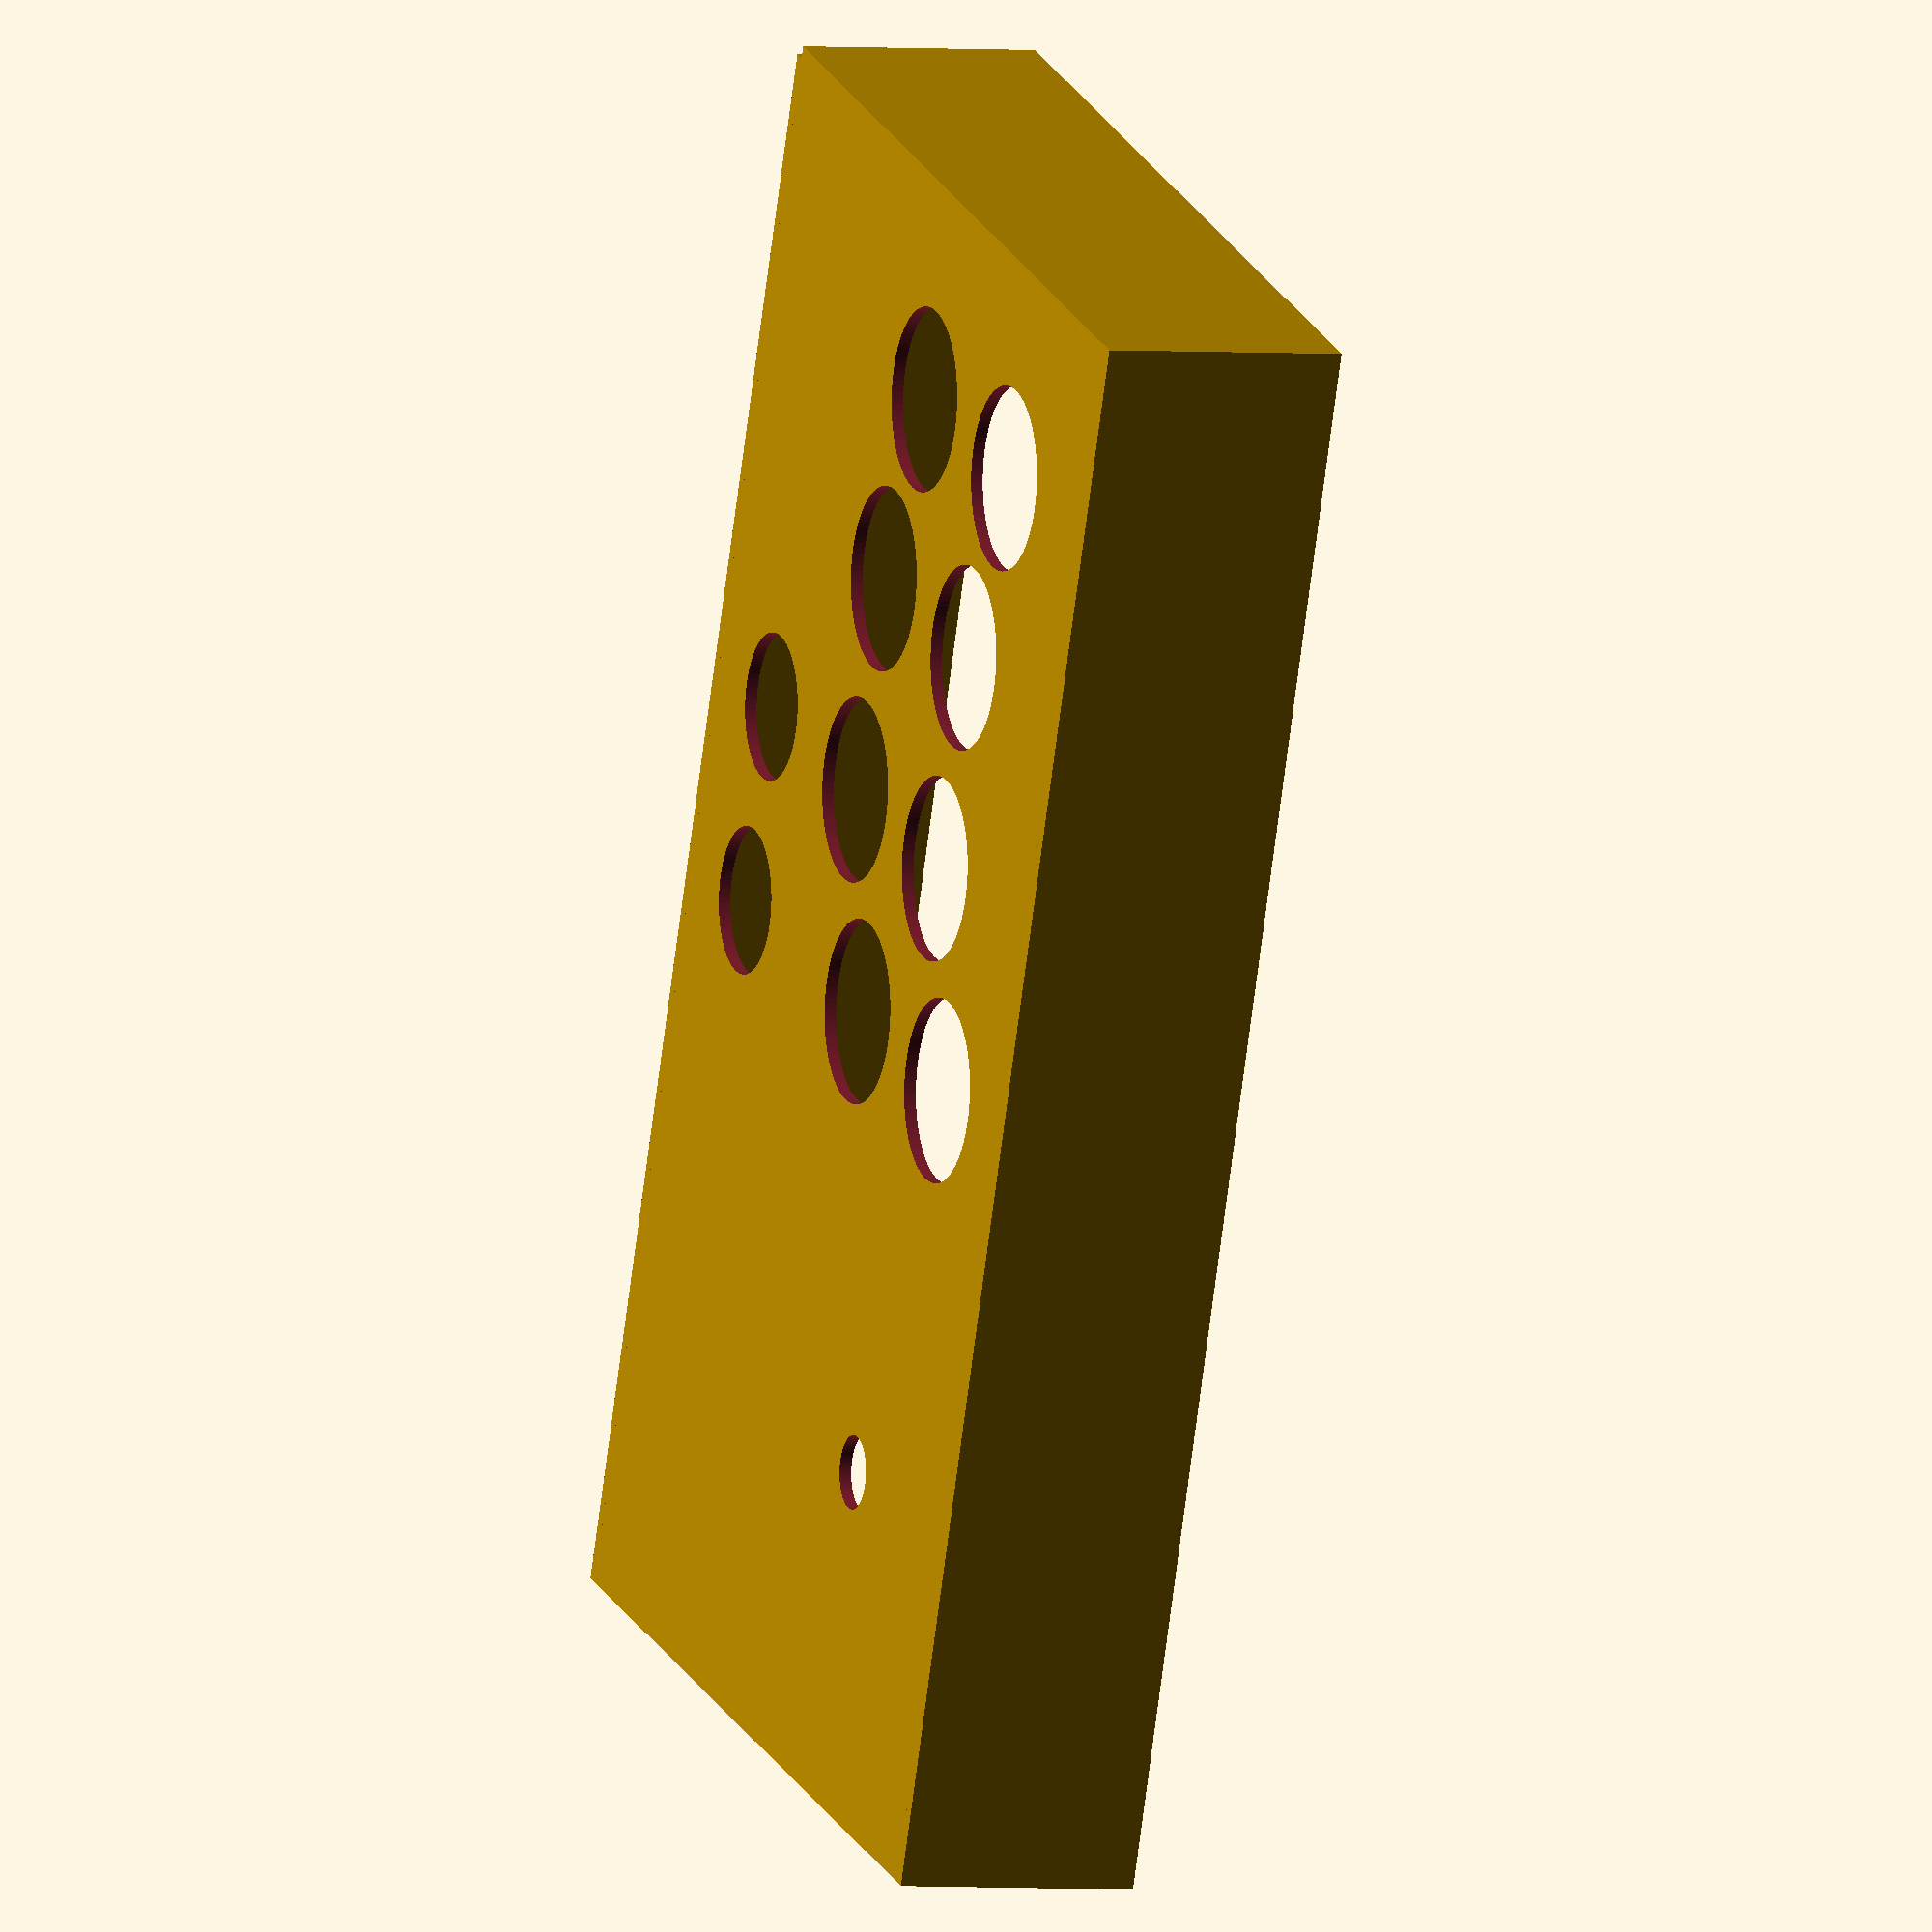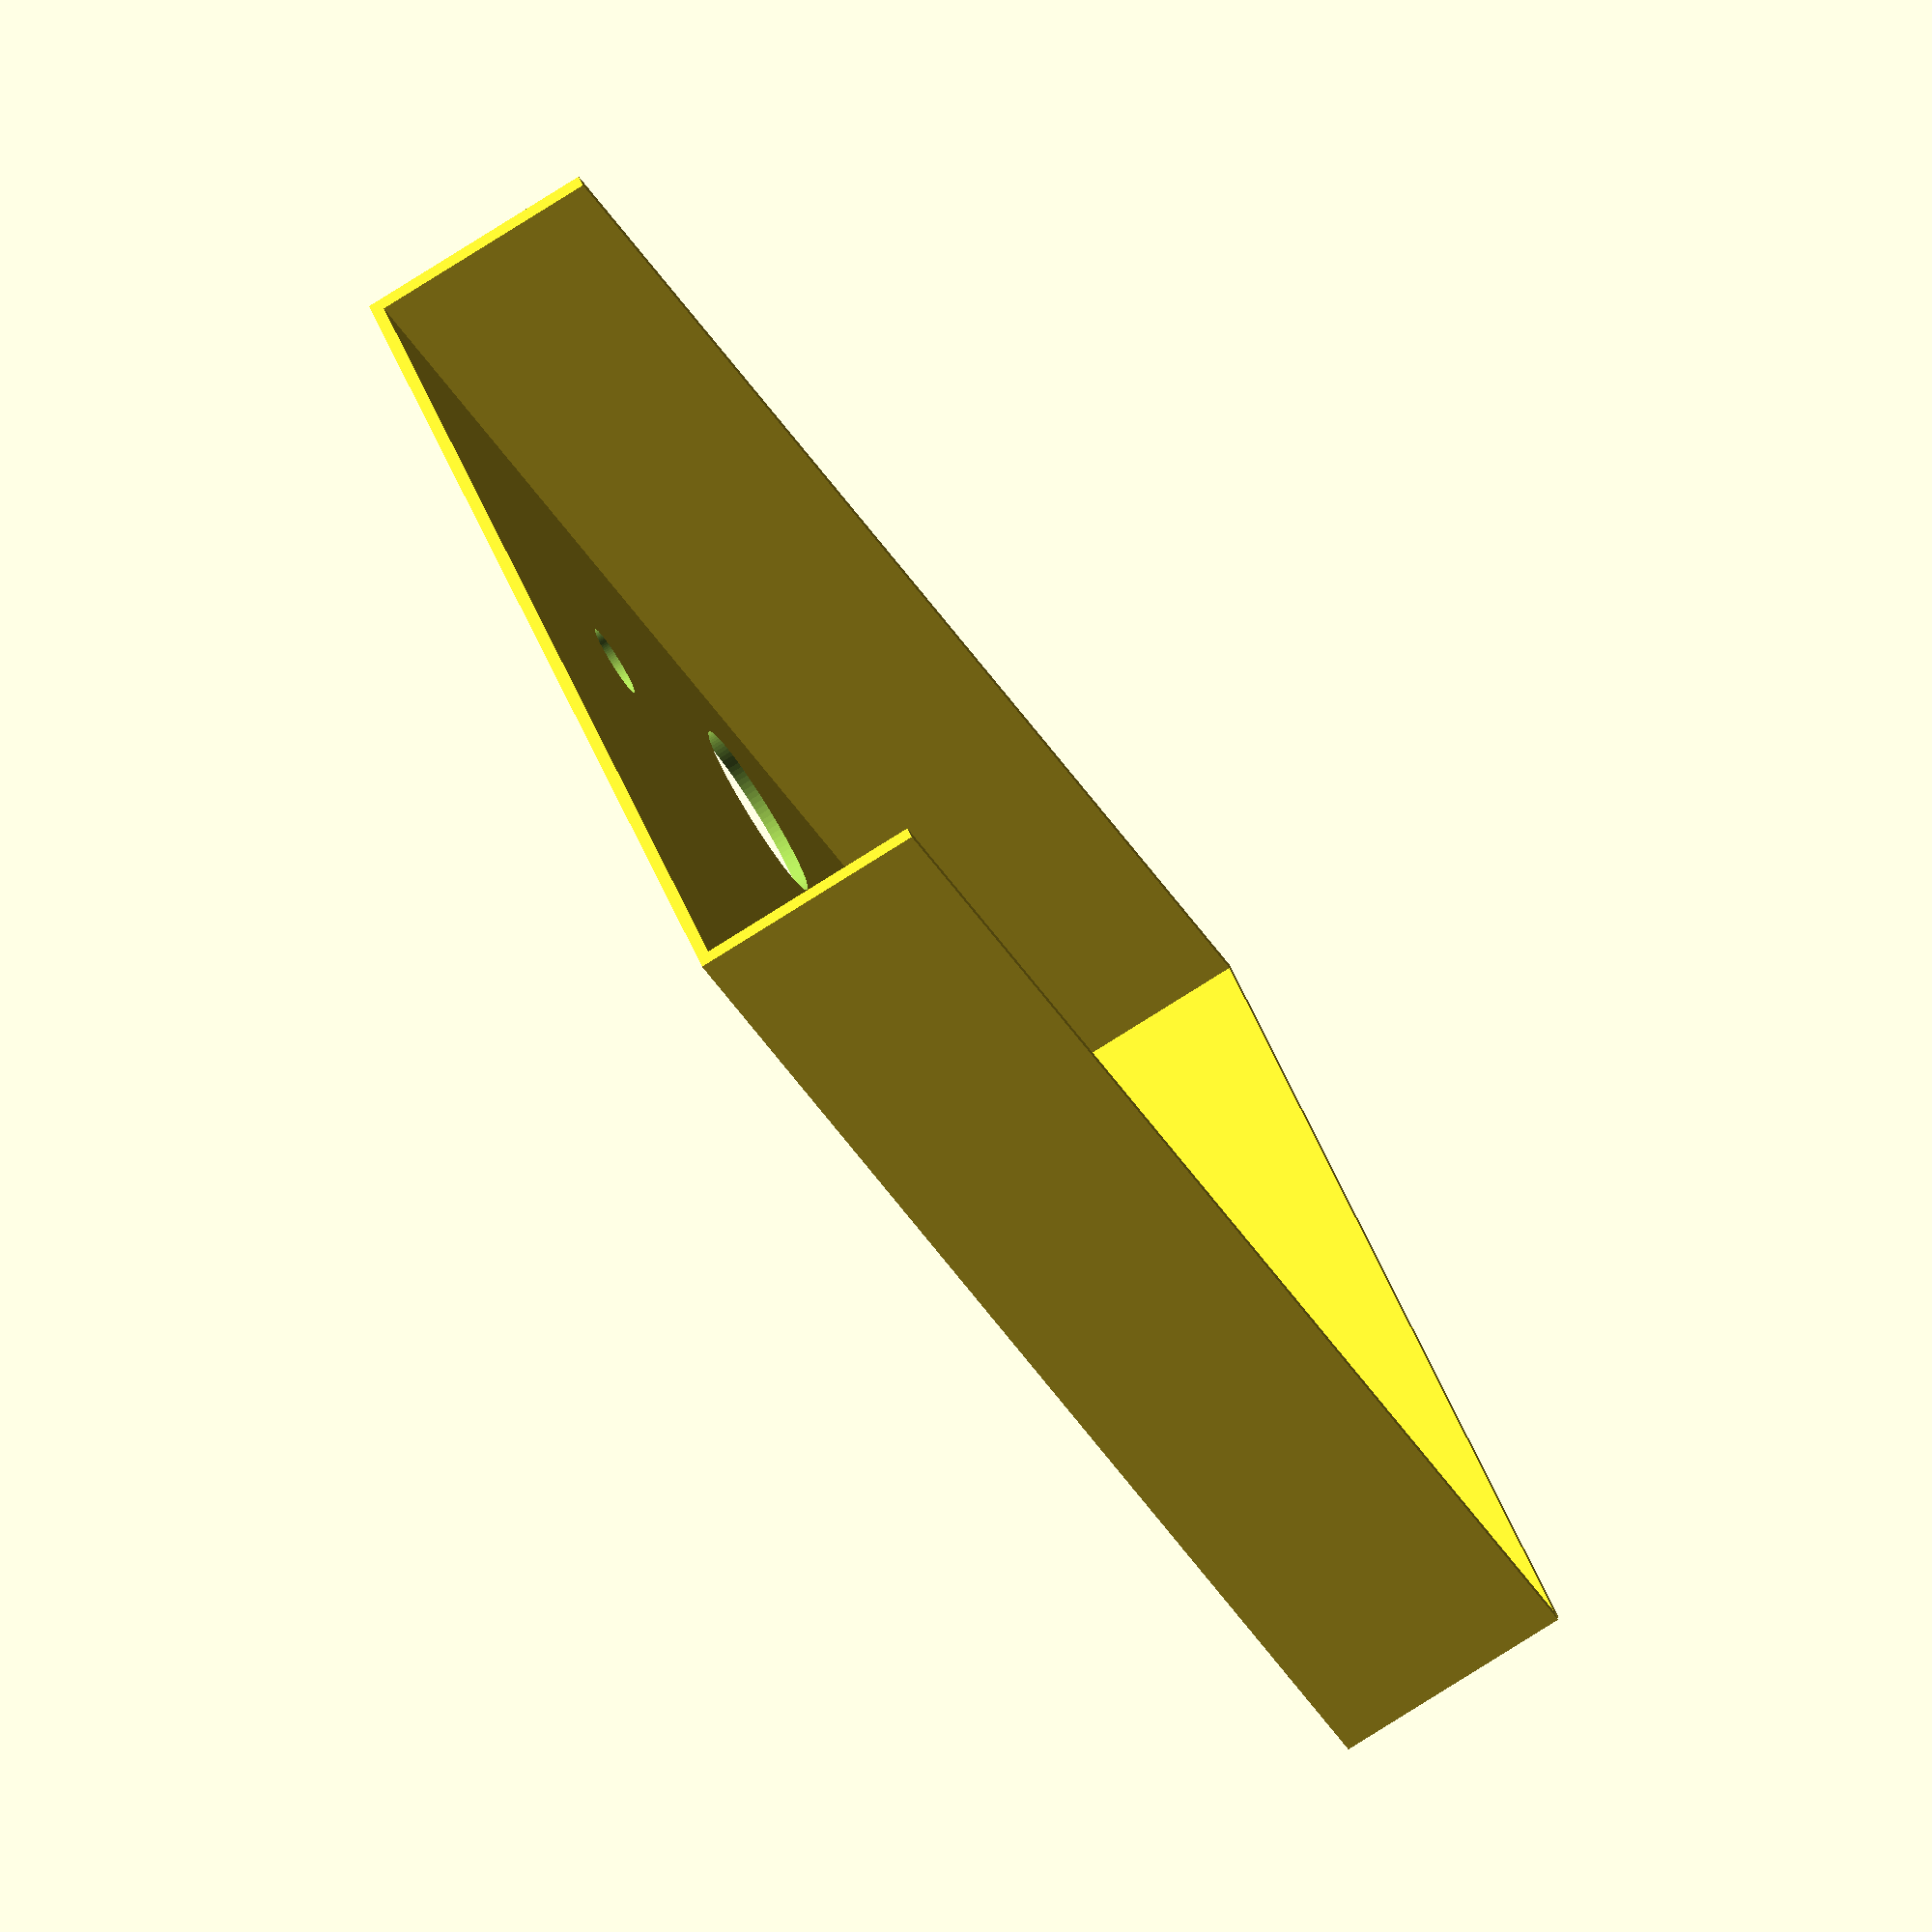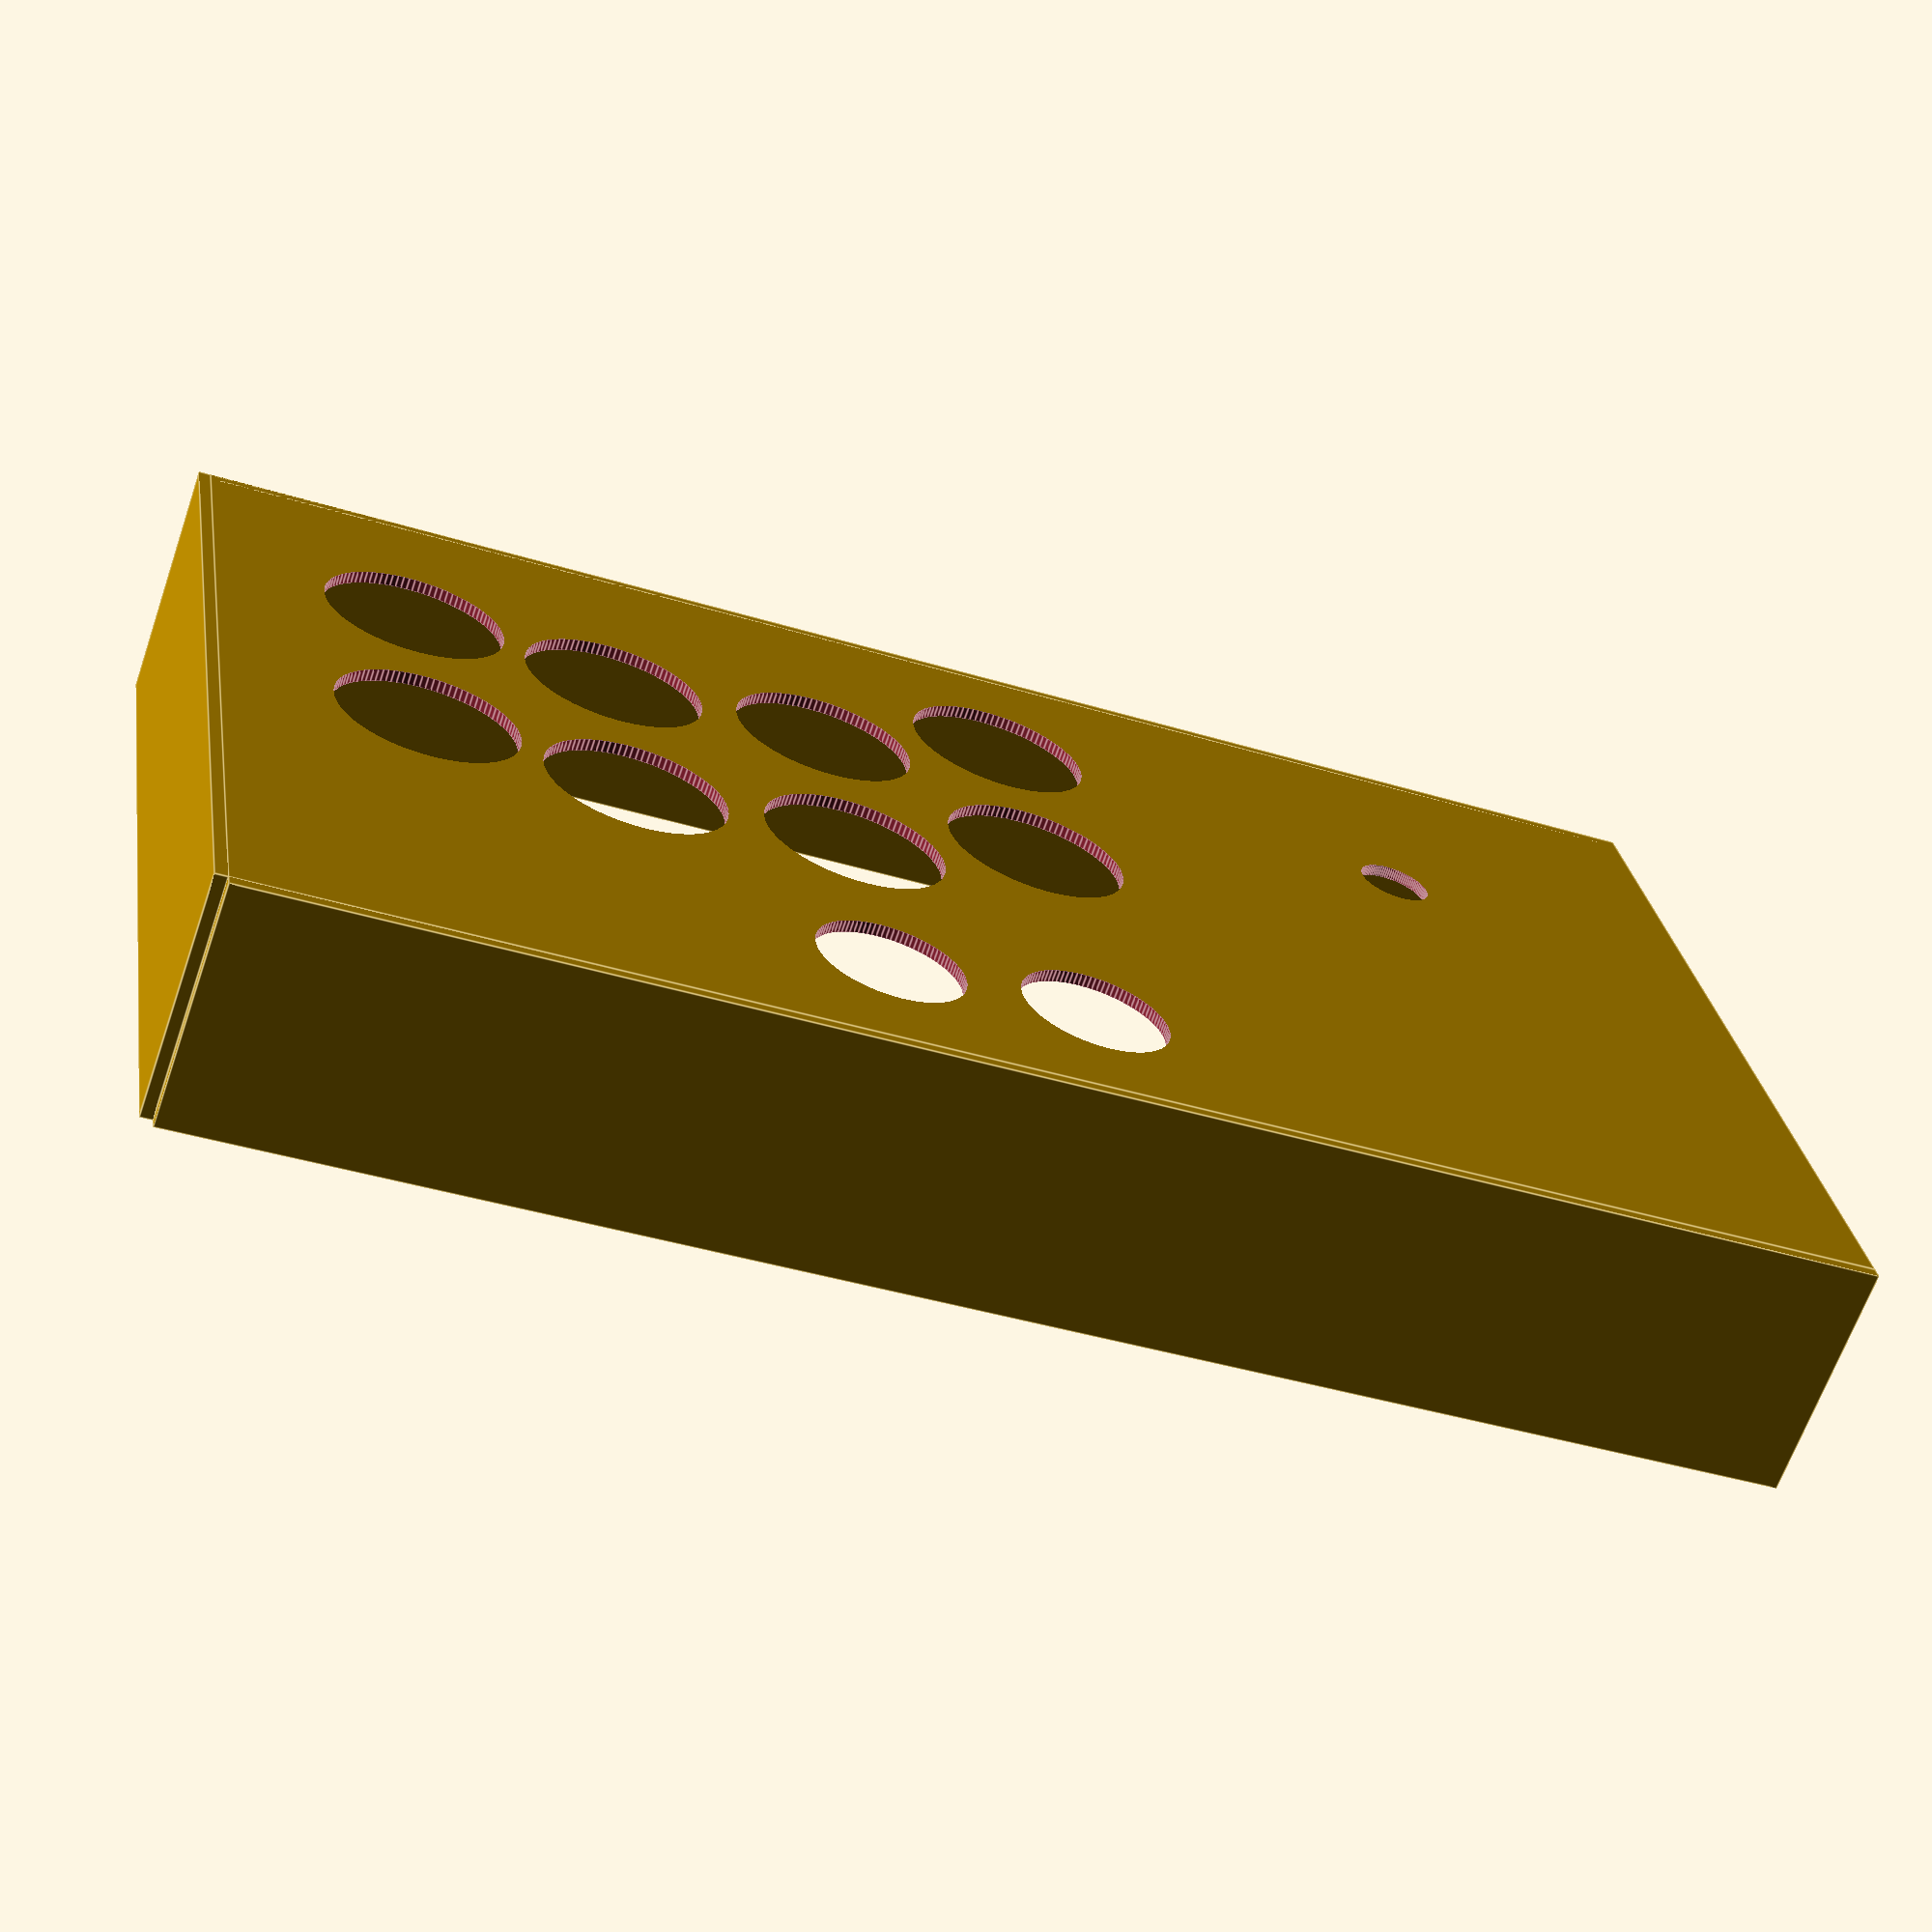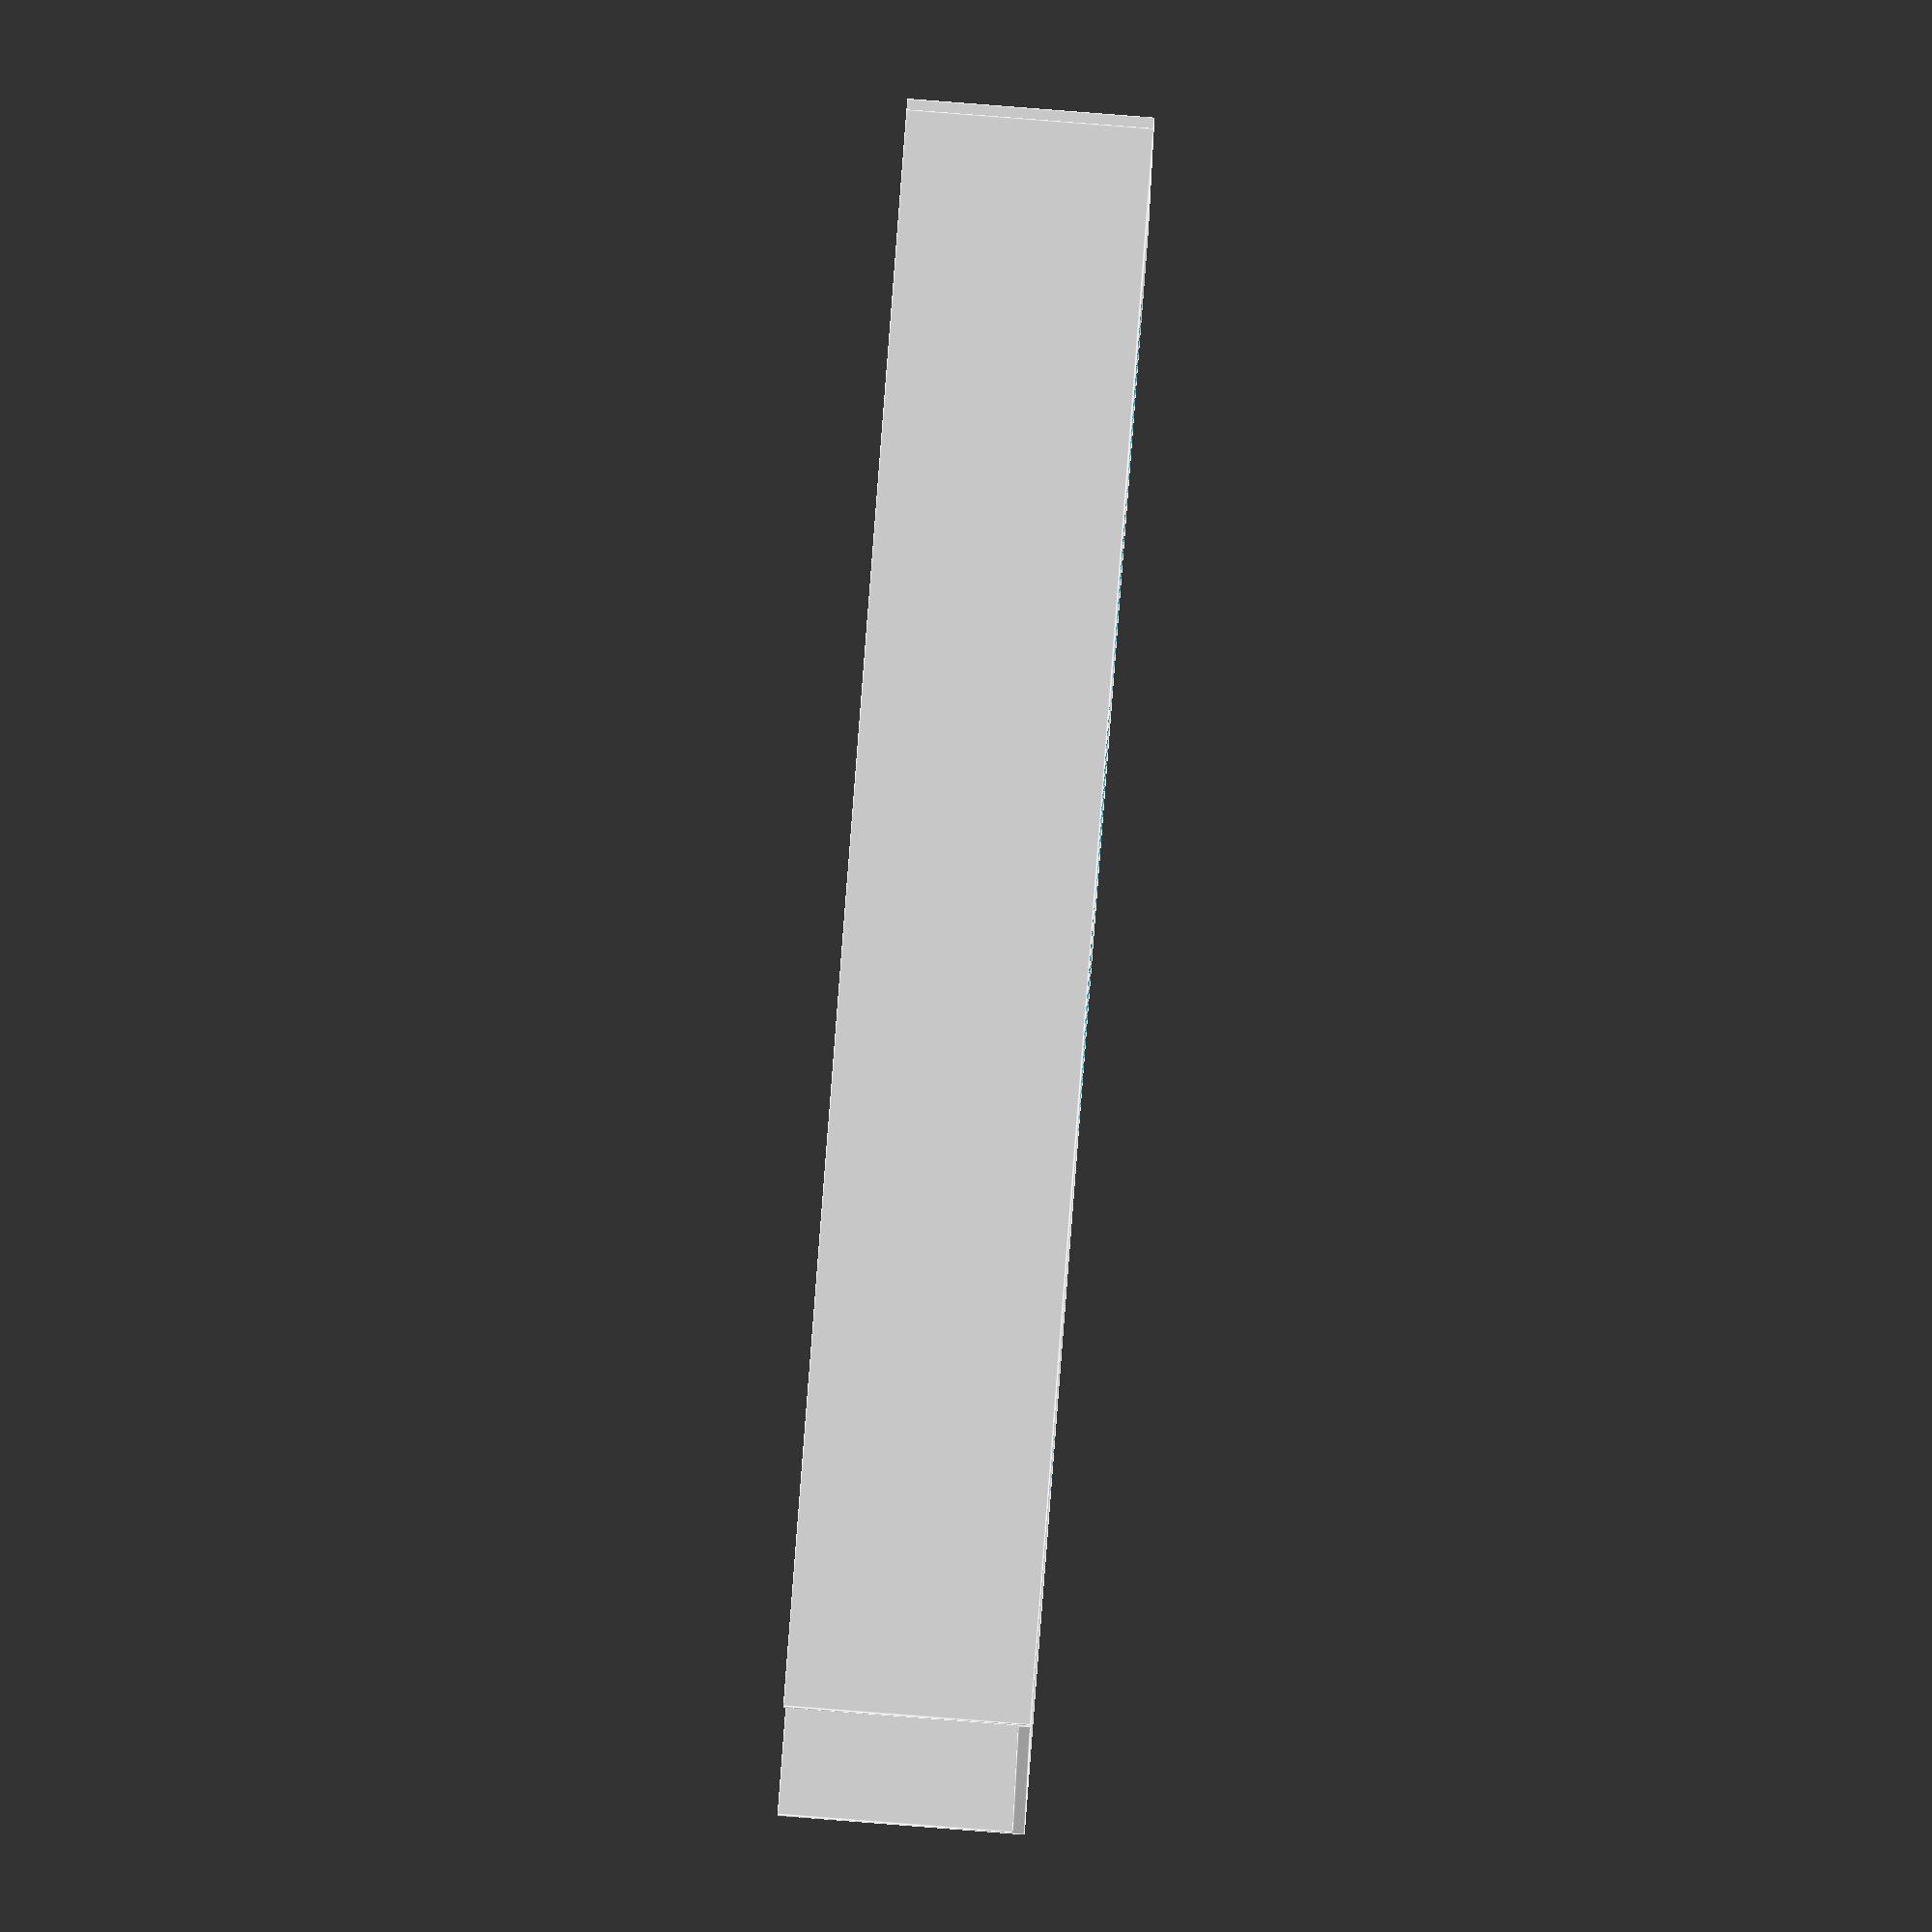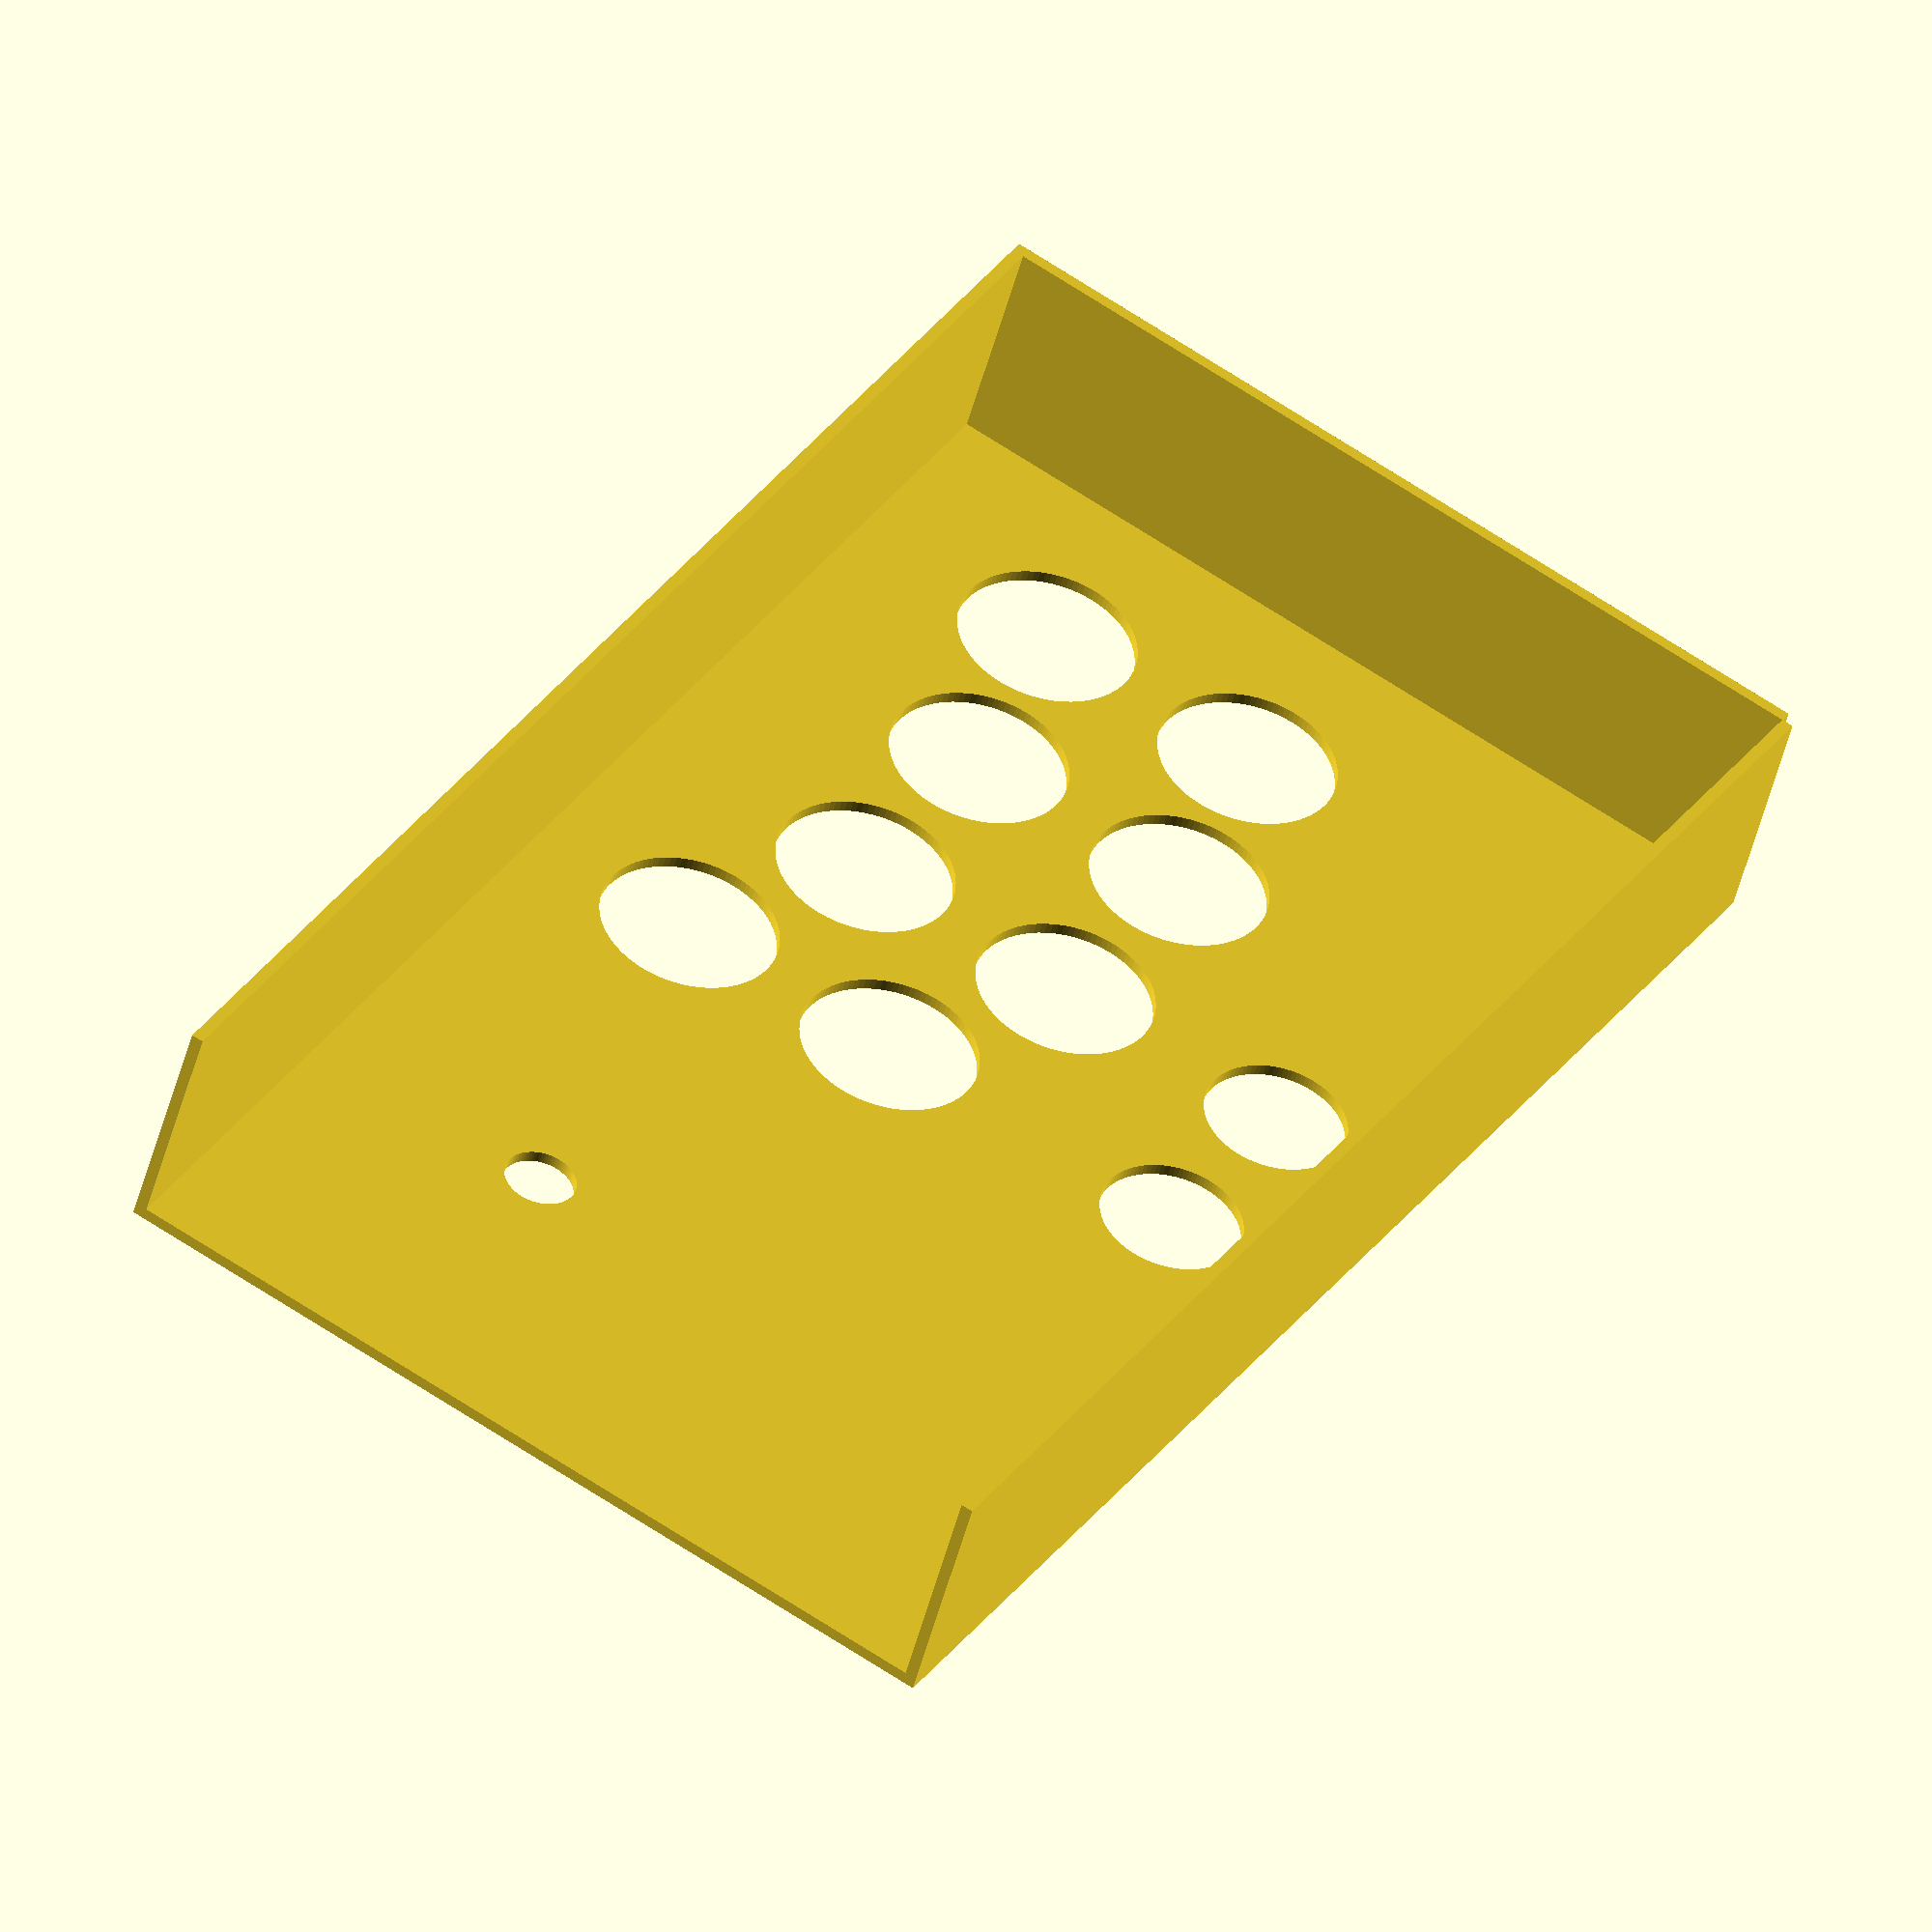
<openscad>
$fn = 100;

controllerDiameter = 12;
buttonDiameter = 30;
smallButtonDiameter = 24;
shellThickness = 2;
y = 45;
x = 55;
boxHeight = 40;
chassisX = 260;
chassisY = 150;

translate([0, 0, boxHeight - shellThickness])
difference() {
    cube([chassisX, chassisY, shellThickness]);
    
    translate([x, y, 0]) controller();
    
    // top row
    translate([x + 70, y + 25, 0]) button();
    translate([x + 70 + 33, y + 25 + 14]) button();
    translate([x + 70 + 33 + 36, y + 25 + 14]) button();
    translate([x + 70 + 33 + 36 + 33, y + 25 + 14 - 7, 0]) button();
    
    // bottom row
    translate([x + 70, y - 14, 0]) button();
    translate([x + 70 + 33, y, 0]) button();
    translate([x + 70 + 33 + 36, y, 0]) button();
    translate([x + 70 + 33 + 36 + 33, y - 14 + 7, 0]) button();
    
    // small buttons
    translate([x + 70, y + 80, 0]) small_button();
    translate([x + 70 + 33, y  + 80, 0]) small_button();
}

cube([chassisX, shellThickness, boxHeight]);
translate([0, chassisY, 0])
cube([chassisX, shellThickness, boxHeight]);
//cube([shellThickness, chassisY, boxHeight]);
translate([chassisX, 0, 0])
cube([shellThickness, chassisY, boxHeight]);

module controller() {
    translate([0, 0, -0.1])
    cylinder(h = shellThickness + 0.2, d = controllerDiameter);
}

module button() {
    translate([0, 0, -0.1])
    cylinder(h = shellThickness + 0.2, d = buttonDiameter);
}

module small_button() {
    translate([0, 0, -0.1])
    cylinder(h = shellThickness + 0.2, d = smallButtonDiameter);
}

</openscad>
<views>
elev=2.4 azim=291.3 roll=69.3 proj=o view=wireframe
elev=258.2 azim=41.4 roll=57.7 proj=o view=solid
elev=65.3 azim=170.7 roll=340.8 proj=p view=edges
elev=272.0 azim=4.7 roll=274.4 proj=o view=edges
elev=227.2 azim=58.4 roll=13.8 proj=o view=wireframe
</views>
